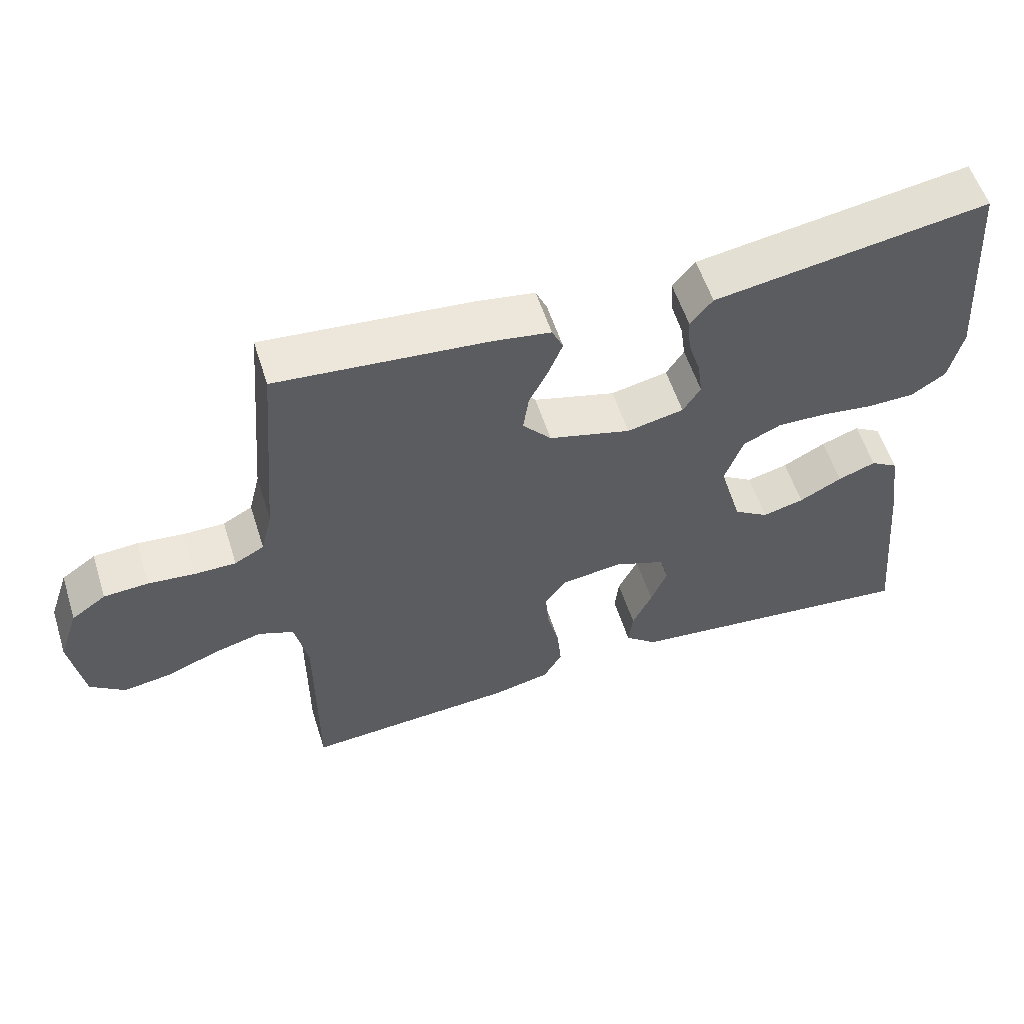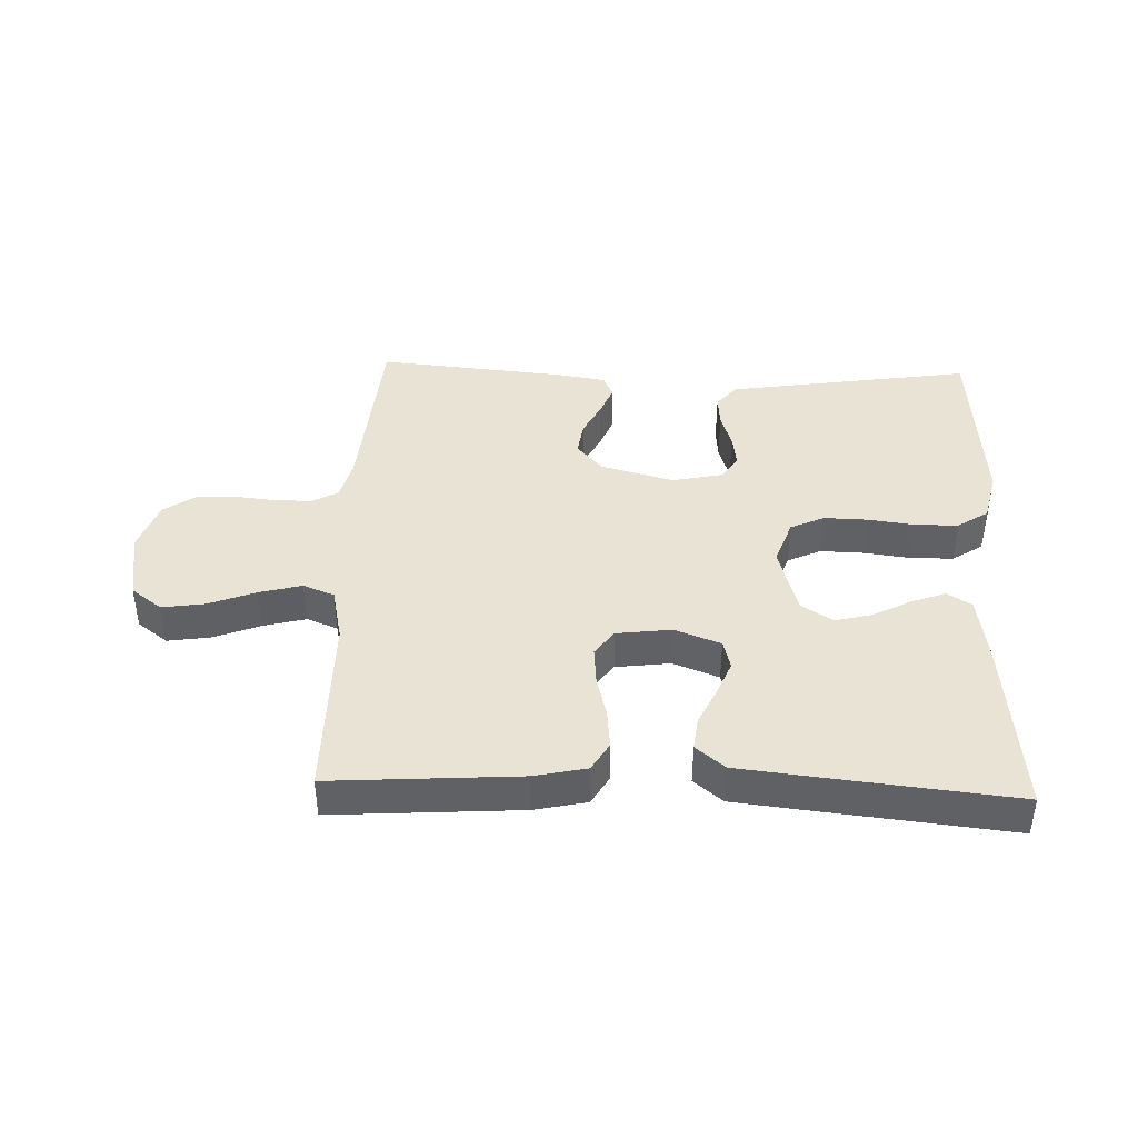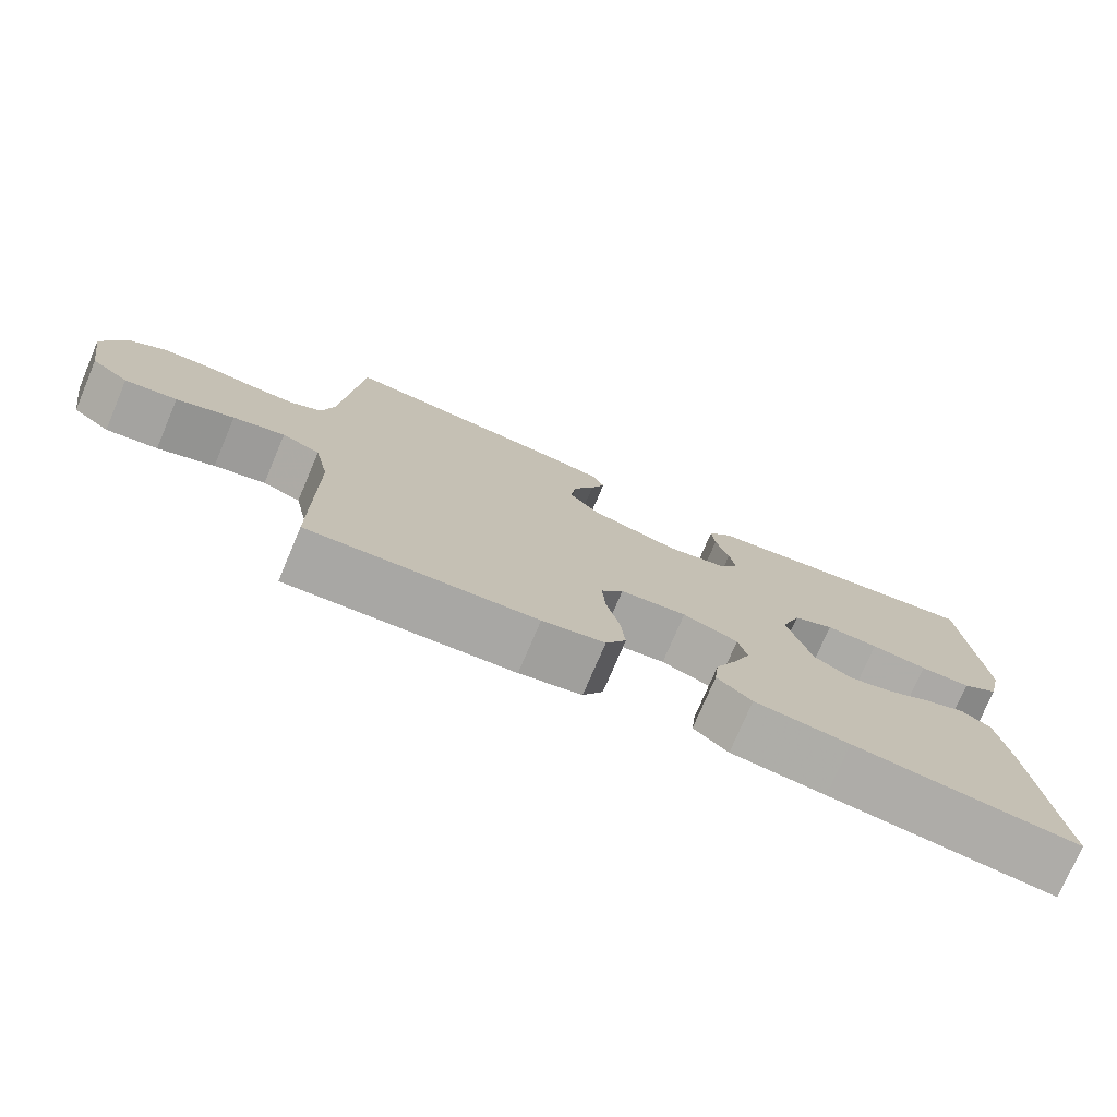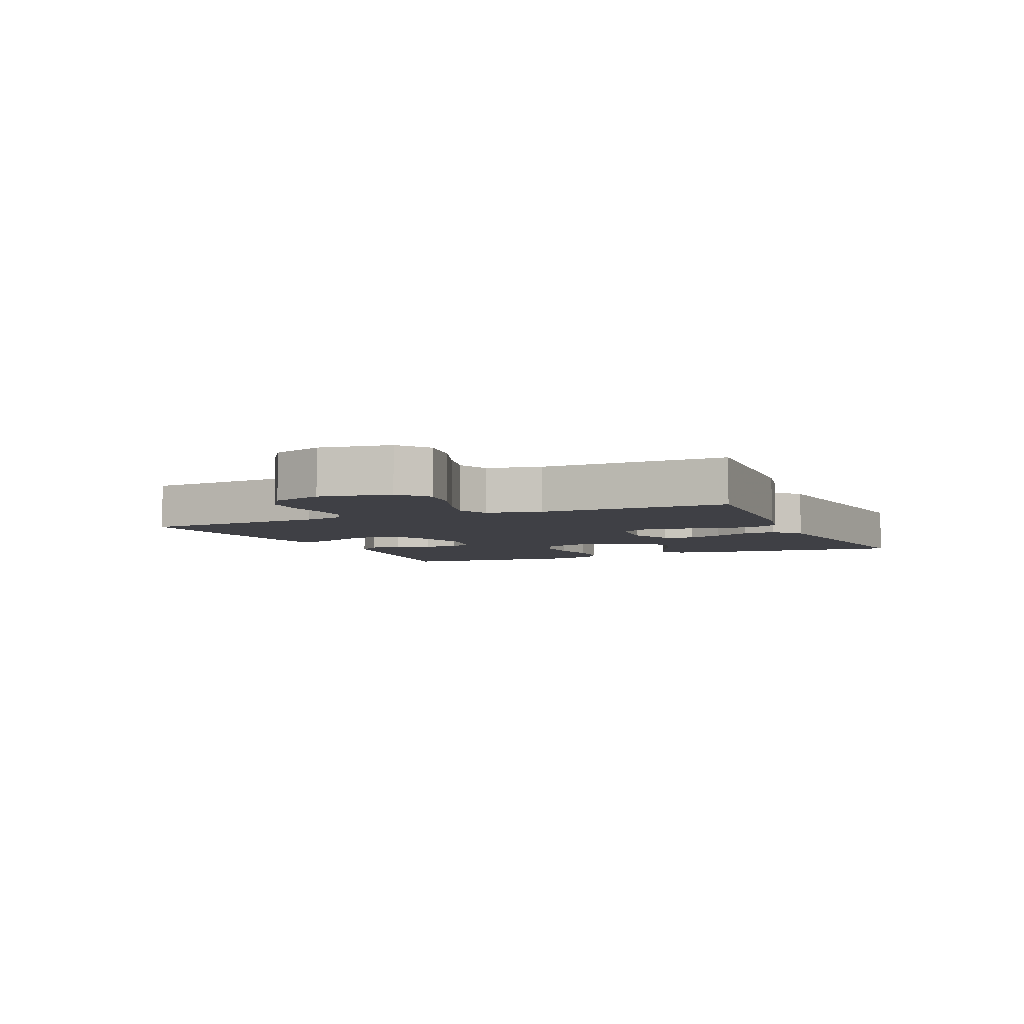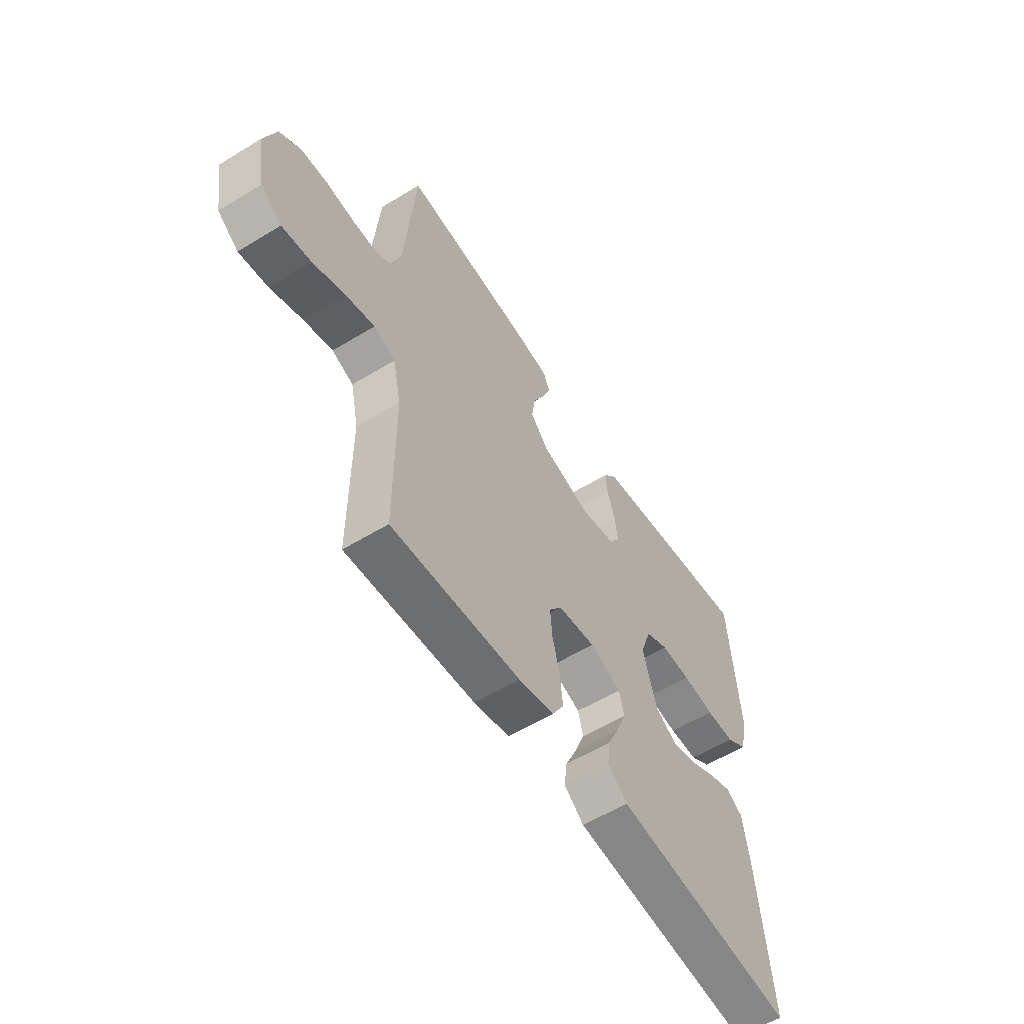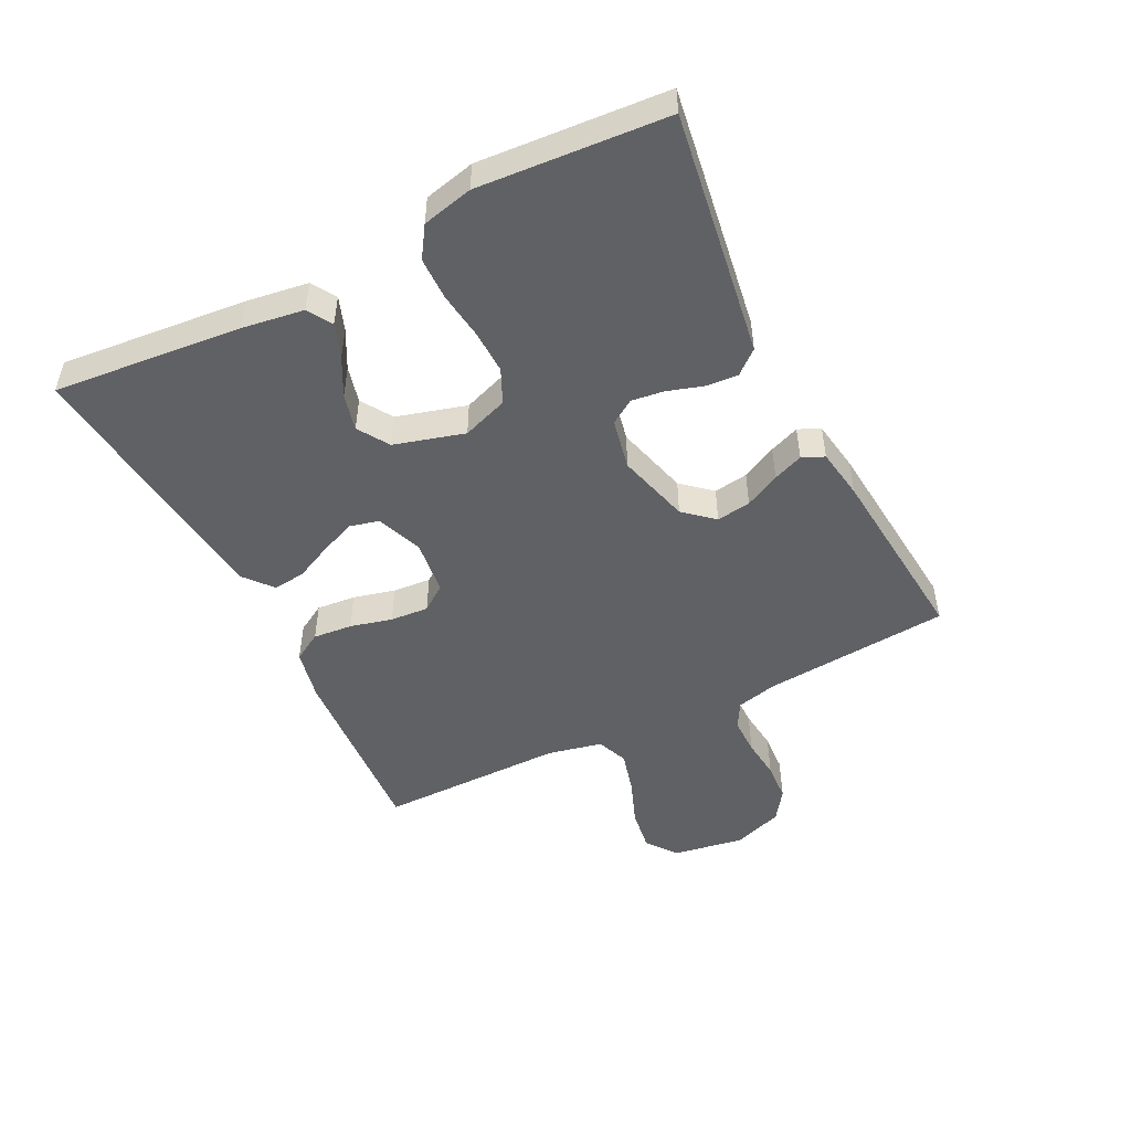
<metadata>
{"format":"obj","ext":"obj","renderer":"f3d","projection":"perspective","resolution":1024,"background":"white","views":[{"elev":56.6,"azim":162.4,"up":"+Z"},{"elev":41.2,"azim":-178.0,"up":"+Y"},{"elev":-75.8,"azim":157.0,"up":"+Z"},{"elev":-5.2,"azim":113.9,"up":"+Y"},{"elev":-57.3,"azim":122.4,"up":"+Z"},{"elev":-49.2,"azim":-63.3,"up":"+Y"}]}
</metadata>
<code>
v -0.5 0.07 -0.5
v -0.471 0.07 -0.2
v -0.456 0.07 -0.101
v -0.417 0.07 -0.077
v -0.363 0.07 -0.097
v -0.302 0.07 -0.129
v -0.243 0.07 -0.144
v -0.193 0.07 -0.112
v -0.161 0.07 0
v -0.187 0.07 0.073
v -0.241 0.07 0.098
v -0.311 0.07 0.096
v -0.386 0.07 0.086
v -0.454 0.07 0.087
v -0.503 0.07 0.119
v -0.522 0.07 0.2
v -0.5 0.07 0.5
v -0.2 0.07 0.454
v -0.109 0.07 0.44
v -0.077 0.07 0.402
v -0.081 0.07 0.351
v -0.099 0.07 0.294
v -0.106 0.07 0.242
v -0.081 0.07 0.203
v 0 0.07 0.186
v 0.117 0.07 0.218
v 0.158 0.07 0.265
v 0.15 0.07 0.32
v 0.122 0.07 0.376
v 0.103 0.07 0.424
v 0.119 0.07 0.459
v 0.2 0.07 0.472
v 0.5 0.07 0.5
v 0.525 0.07 0.2
v 0.541 0.07 0.135
v 0.583 0.07 0.112
v 0.642 0.07 0.112
v 0.708 0.07 0.119
v 0.771 0.07 0.115
v 0.82 0.07 0.081
v 0.848 0.07 0
v 0.829 0.07 -0.113
v 0.78 0.07 -0.15
v 0.712 0.07 -0.14
v 0.637 0.07 -0.111
v 0.569 0.07 -0.093
v 0.519 0.07 -0.113
v 0.5 0.07 -0.2
v 0.5 0.07 -0.5
v 0.2 0.07 -0.48
v 0.117 0.07 -0.462
v 0.09 0.07 -0.416
v 0.096 0.07 -0.353
v 0.113 0.07 -0.286
v 0.118 0.07 -0.225
v 0.088 0.07 -0.184
v 0 0.07 -0.173
v -0.073 0.07 -0.201
v -0.085 0.07 -0.248
v -0.062 0.07 -0.305
v -0.034 0.07 -0.364
v -0.028 0.07 -0.416
v -0.074 0.07 -0.454
v -0.2 0.07 -0.468
v -0.5 0 -0.5
v -0.471 0 -0.2
v -0.456 0 -0.101
v -0.417 0 -0.077
v -0.363 0 -0.097
v -0.302 0 -0.129
v -0.243 0 -0.144
v -0.193 0 -0.112
v -0.161 0 0
v -0.187 0 0.073
v -0.241 0 0.098
v -0.311 0 0.096
v -0.386 0 0.086
v -0.454 0 0.087
v -0.503 0 0.119
v -0.522 0 0.2
v -0.5 0 0.5
v -0.2 0 0.454
v -0.109 0 0.44
v -0.077 0 0.402
v -0.081 0 0.351
v -0.099 0 0.294
v -0.106 0 0.242
v -0.081 0 0.203
v 0 0 0.186
v 0.117 0 0.218
v 0.158 0 0.265
v 0.15 0 0.32
v 0.122 0 0.376
v 0.103 0 0.424
v 0.119 0 0.459
v 0.2 0 0.472
v 0.5 0 0.5
v 0.525 0 0.2
v 0.541 0 0.135
v 0.583 0 0.112
v 0.642 0 0.112
v 0.708 0 0.119
v 0.771 0 0.115
v 0.82 0 0.081
v 0.848 0 0
v 0.829 0 -0.113
v 0.78 0 -0.15
v 0.712 0 -0.14
v 0.637 0 -0.111
v 0.569 0 -0.093
v 0.519 0 -0.113
v 0.5 0 -0.2
v 0.5 0 -0.5
v 0.2 0 -0.48
v 0.117 0 -0.462
v 0.09 0 -0.416
v 0.096 0 -0.353
v 0.113 0 -0.286
v 0.118 0 -0.225
v 0.088 0 -0.184
v 0 0 -0.173
v -0.073 0 -0.201
v -0.085 0 -0.248
v -0.062 0 -0.305
v -0.034 0 -0.364
v -0.028 0 -0.416
v -0.074 0 -0.454
v -0.2 0 -0.468
f 60 61 62 63
f 59 60 63 64
f 58 59 64 1
f 51 52 53 54
f 51 54 55
f 48 49 50 51
f 47 48 51 55
f 46 47 55 56
f 42 43 44 45
f 42 45 46
f 41 42 46
f 37 38 39 40
f 36 37 40 41
f 31 32 33 34
f 31 34 35
f 28 29 30 31
f 28 31 35
f 27 28 35 36
f 19 20 21 22
f 19 22 23
f 18 19 23
f 17 18 23
f 16 17 23 24
f 12 13 14 15
f 11 12 15 16
f 3 4 5 6
f 3 6 7
f 58 1 2 3
f 58 3 7
f 57 58 7 8
f 56 57 8 9
f 46 56 9 10
f 41 46 10 11
f 26 27 36 41
f 25 26 41 11
f 11 16 24 25
f 127 126 125 124
f 128 127 124 123
f 65 128 123 122
f 118 117 116 115
f 119 118 115
f 115 114 113 112
f 119 115 112 111
f 120 119 111 110
f 109 108 107 106
f 110 109 106
f 110 106 105
f 104 103 102 101
f 105 104 101 100
f 98 97 96 95
f 99 98 95
f 95 94 93 92
f 99 95 92
f 100 99 92 91
f 86 85 84 83
f 87 86 83
f 87 83 82
f 87 82 81
f 88 87 81 80
f 79 78 77 76
f 80 79 76 75
f 70 69 68 67
f 71 70 67
f 67 66 65 122
f 71 67 122
f 72 71 122 121
f 73 72 121 120
f 74 73 120 110
f 75 74 110 105
f 105 100 91 90
f 75 105 90 89
f 89 88 80 75
f 1 65 66 2
f 2 66 67 3
f 3 67 68 4
f 4 68 69 5
f 5 69 70 6
f 6 70 71 7
f 7 71 72 8
f 8 72 73 9
f 9 73 74 10
f 10 74 75 11
f 11 75 76 12
f 12 76 77 13
f 13 77 78 14
f 14 78 79 15
f 15 79 80 16
f 16 80 81 17
f 17 81 82 18
f 18 82 83 19
f 19 83 84 20
f 20 84 85 21
f 21 85 86 22
f 22 86 87 23
f 23 87 88 24
f 24 88 89 25
f 25 89 90 26
f 26 90 91 27
f 27 91 92 28
f 28 92 93 29
f 29 93 94 30
f 30 94 95 31
f 31 95 96 32
f 32 96 97 33
f 33 97 98 34
f 34 98 99 35
f 35 99 100 36
f 36 100 101 37
f 37 101 102 38
f 38 102 103 39
f 39 103 104 40
f 40 104 105 41
f 41 105 106 42
f 42 106 107 43
f 43 107 108 44
f 44 108 109 45
f 45 109 110 46
f 46 110 111 47
f 47 111 112 48
f 48 112 113 49
f 49 113 114 50
f 50 114 115 51
f 51 115 116 52
f 52 116 117 53
f 53 117 118 54
f 54 118 119 55
f 55 119 120 56
f 56 120 121 57
f 57 121 122 58
f 58 122 123 59
f 59 123 124 60
f 60 124 125 61
f 61 125 126 62
f 62 126 127 63
f 63 127 128 64
f 64 128 65 1

</code>
